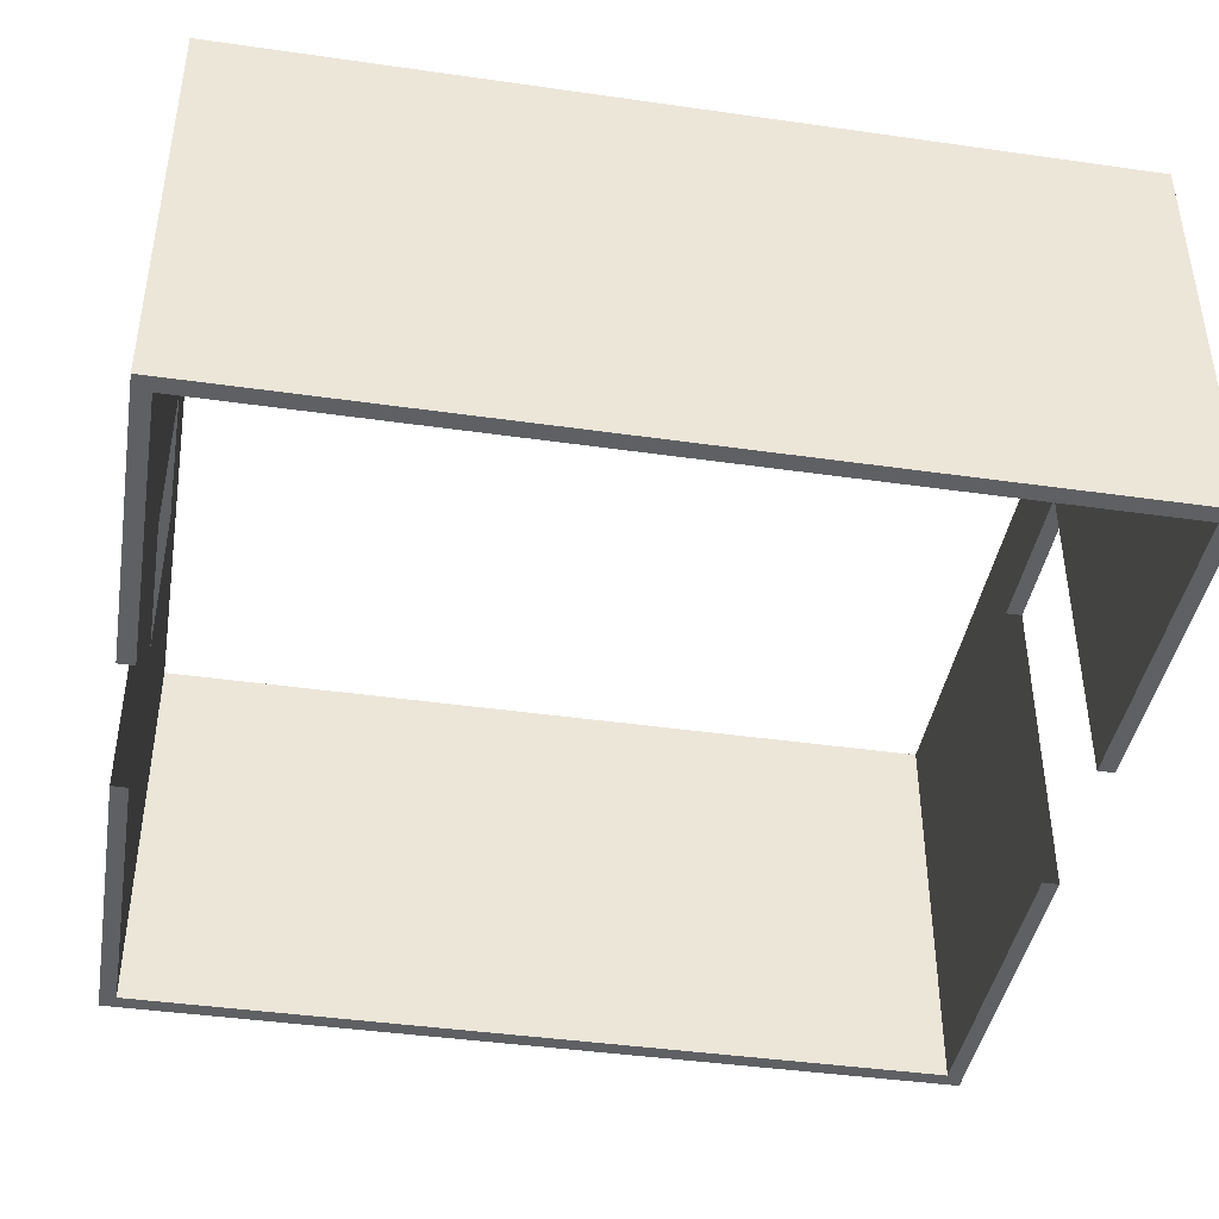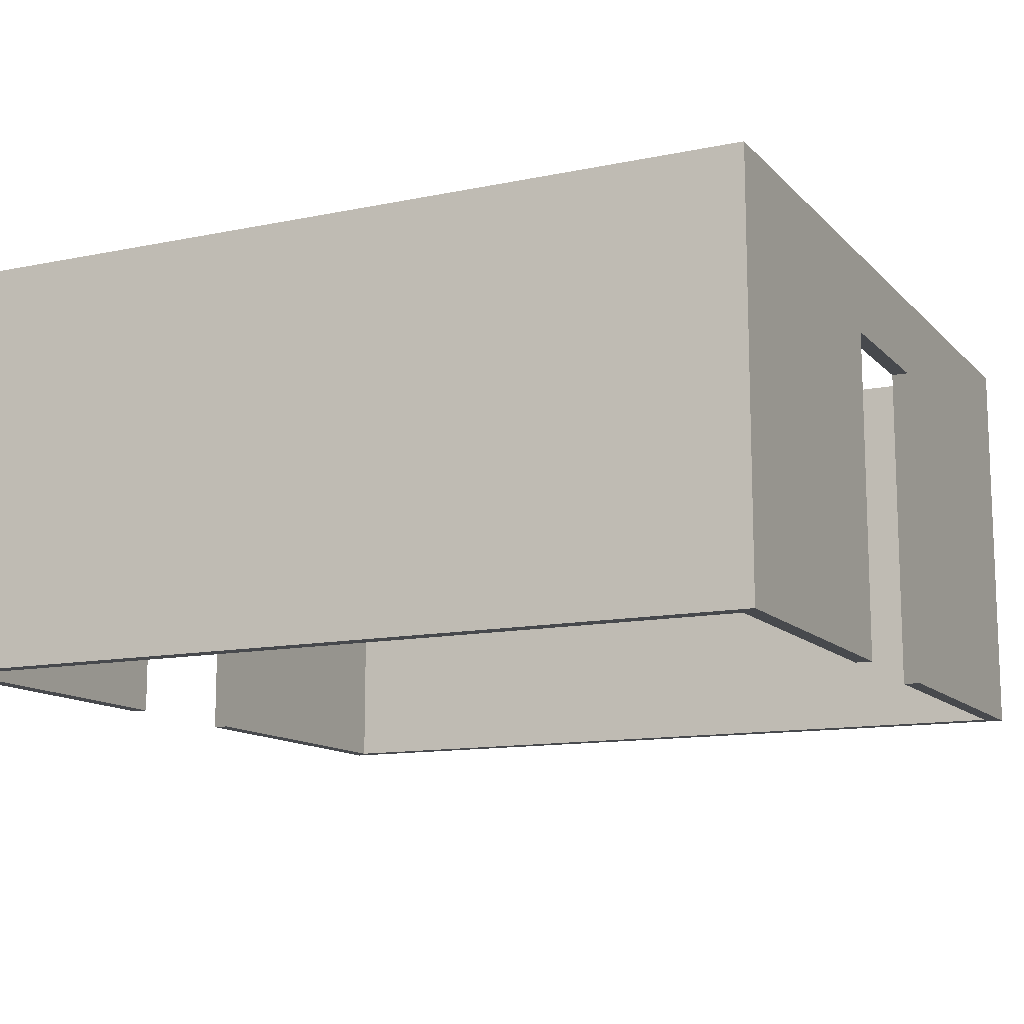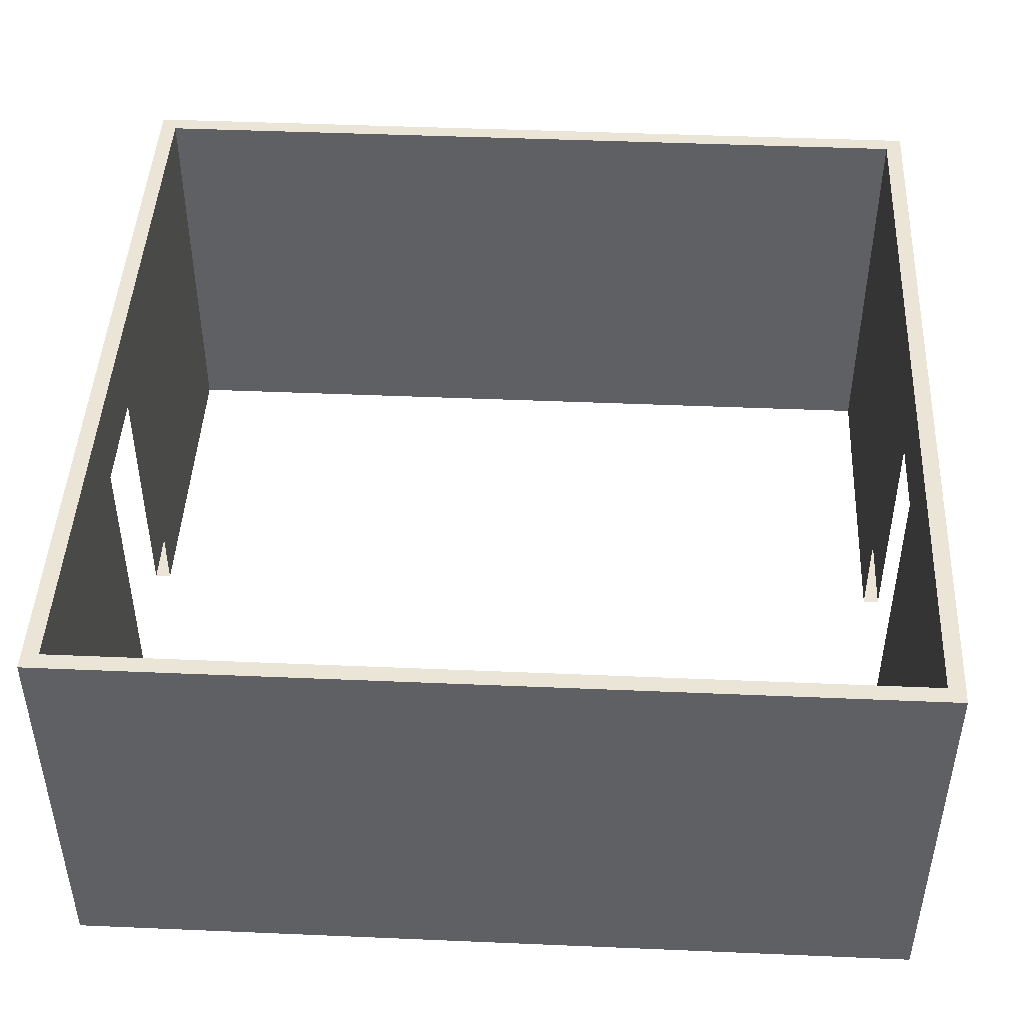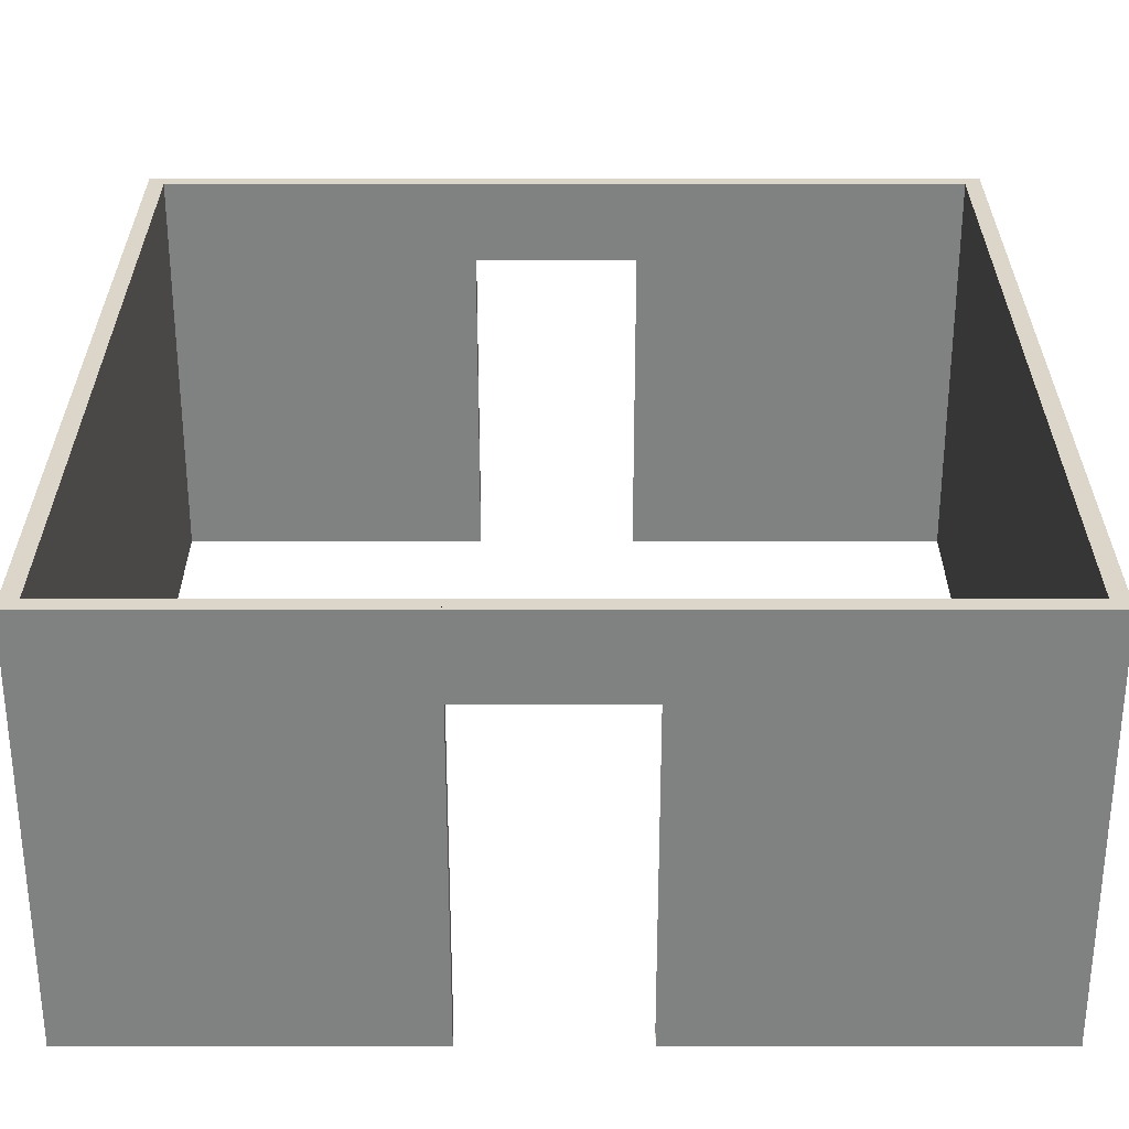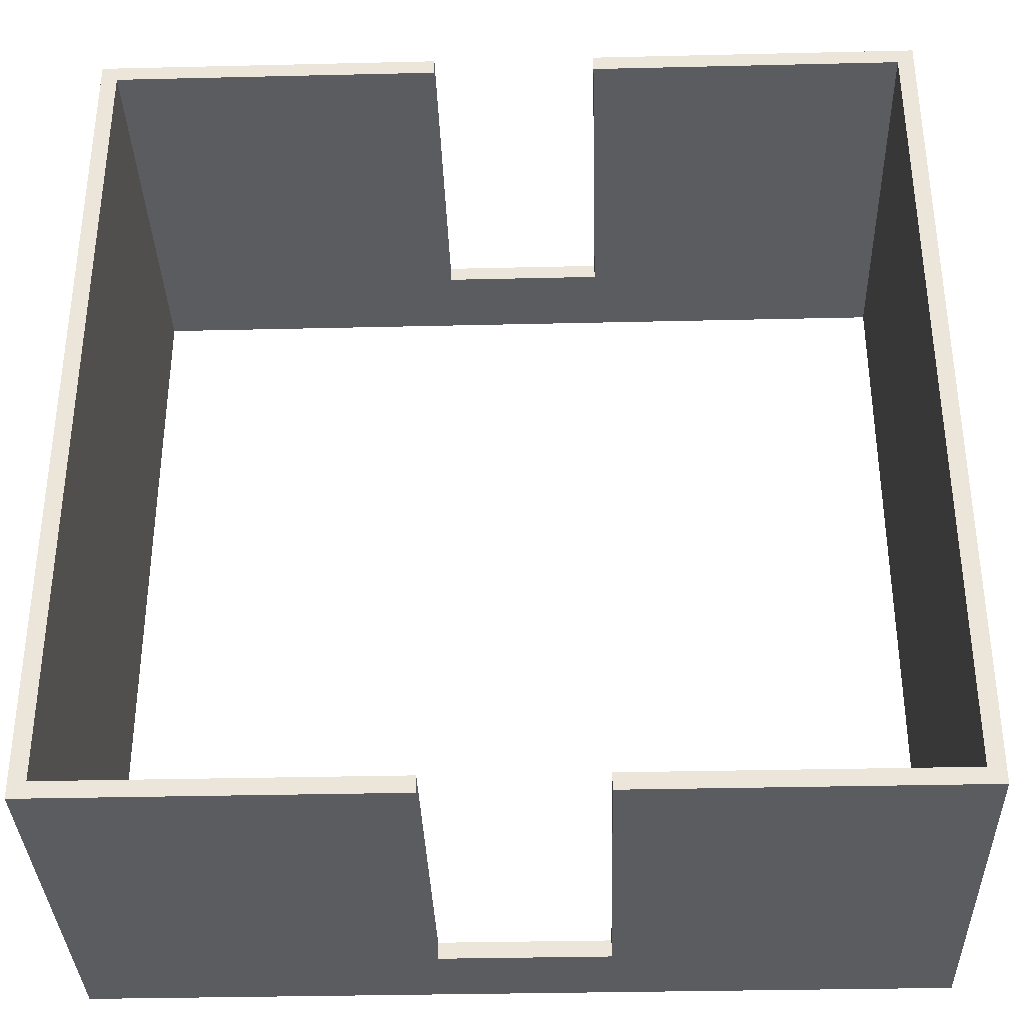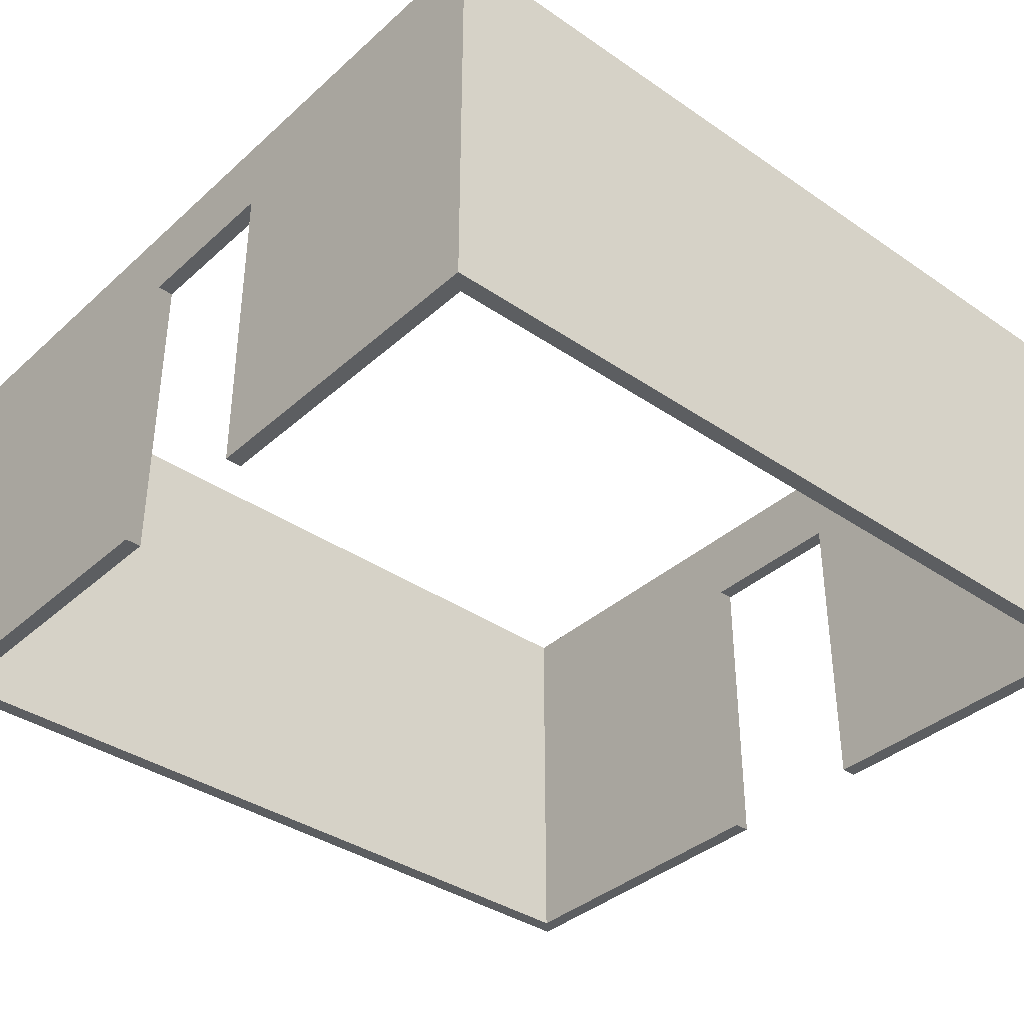
<metadata>
{"format":"obj","ext":"obj","renderer":"f3d","projection":"perspective","resolution":1024,"background":"white","views":[{"elev":-42.1,"azim":80.3,"up":"+Y"},{"elev":-12.4,"azim":115.9,"up":"+Y"},{"elev":45.6,"azim":92.8,"up":"+Y"},{"elev":-60.3,"azim":-180.0,"up":"+Z"},{"elev":-34.9,"azim":1.8,"up":"+Z"},{"elev":-37.3,"azim":48.7,"up":"+Y"}]}
</metadata>
<code>
o Room_W_04_M
g Room_W_04_M
v 2.55 -1.25 2.6
v 2.45 -1.25 2.6
v 2.55 1.25 2.6
v 2.45 1.25 2.6
v 2.45 -1.25 2.5
v 2.45 -1.25 -2.5
v 2.45 1.25 2.5
v 2.45 1.25 -2.5
v 2.55 -1.25 -2.5
v 2.55 1.25 -2.5
v 2.55 -1.25 2.5
v 2.55 1.25 2.5
v -2.55 -1.25 2.5
v -2.55 1.25 2.5
v -2.55 -1.25 2.6
v -2.55 1.25 2.6
v 0.55 -1.25 2.5
v 0.55 1.25 2.5
v 0.55 -1.25 2.6
v 0.55 1.25 2.6
v -0.45 -1.25 2.5
v -0.45 1.25 2.5
v -2.45 -1.25 2.5
v -2.45 1.25 2.5
v -0.45 -1.25 2.6
v -2.45 -1.25 2.6
v -0.45 1.25 2.6
v -2.45 1.25 2.6
v -2.45 -1.25 -2.6
v -2.45 1.25 -2.6
v -2.55 -1.25 -2.6
v -2.55 1.25 -2.6
v -2.45 -1.25 -2.5
v -2.45 1.25 -2.5
v -2.55 -1.25 -2.5
v -2.55 1.25 -2.5
v 2.55 -1.25 -2.6
v 2.55 1.25 -2.6
v -0.45 -1.25 -2.5
v -0.45 1.25 -2.5
v -0.45 -1.25 -2.6
v -0.45 1.25 -2.6
v 0.55 -1.25 -2.5
v 0.55 1.25 -2.5
v 0.55 -1.25 -2.6
v 0.55 1.25 -2.6
v -0.45 0.75 -2.5
v -0.45 0.75 -2.6
v 0.5499 1.25 -2.5
v 0.5499 0.75 -2.5
v 0.5499 0.75 -2.6
v 0.5499 1.25 -2.6
v -0.45 0.75 2.6
v -0.45 0.75 2.5
v 0.5499 1.25 2.6
v 0.5499 0.75 2.6
v 0.5499 0.75 2.5
v 0.5499 1.25 2.5
g Room_W_04_M
f 3 4 2 1
f 7 8 6 5
f 8 10 9 6
f 10 12 11 9
f 10 8 7 12
f 11 5 6 9
f 1 2 5 11
f 3 1 11 12
f 15 16 14 13
f 4 3 12 7
f 17 18 7 5
f 19 17 5 2
f 18 20 4 7
f 20 19 2 4
f 23 24 22 21
f 26 23 21 25
f 24 28 27 22
f 28 26 25 27
f 31 32 30 29
f 15 13 23 26
f 14 16 28 24
f 16 15 26 28
f 33 34 24 23
f 35 33 23 13
f 34 36 14 24
f 36 35 13 14
f 37 38 10 9
f 31 29 33 35
f 30 32 36 34
f 32 31 35 36
f 39 40 34 33
f 41 39 33 29
f 40 42 30 34
f 42 41 29 30
f 9 10 44 43
f 37 9 43 45
f 10 38 46 44
f 38 37 45 46
f 42 48 47 40
f 49 50 43 44
f 50 51 45 43
f 51 52 46 45
f 52 49 44 46
f 40 47 50 49
f 47 48 51 50
f 48 42 52 51
f 42 40 49 52
f 22 54 53 27
f 55 56 19 20
f 56 57 17 19
f 57 58 18 17
f 58 55 20 18
f 27 53 56 55
f 53 54 57 56
f 54 22 58 57
f 22 27 55 58

</code>
